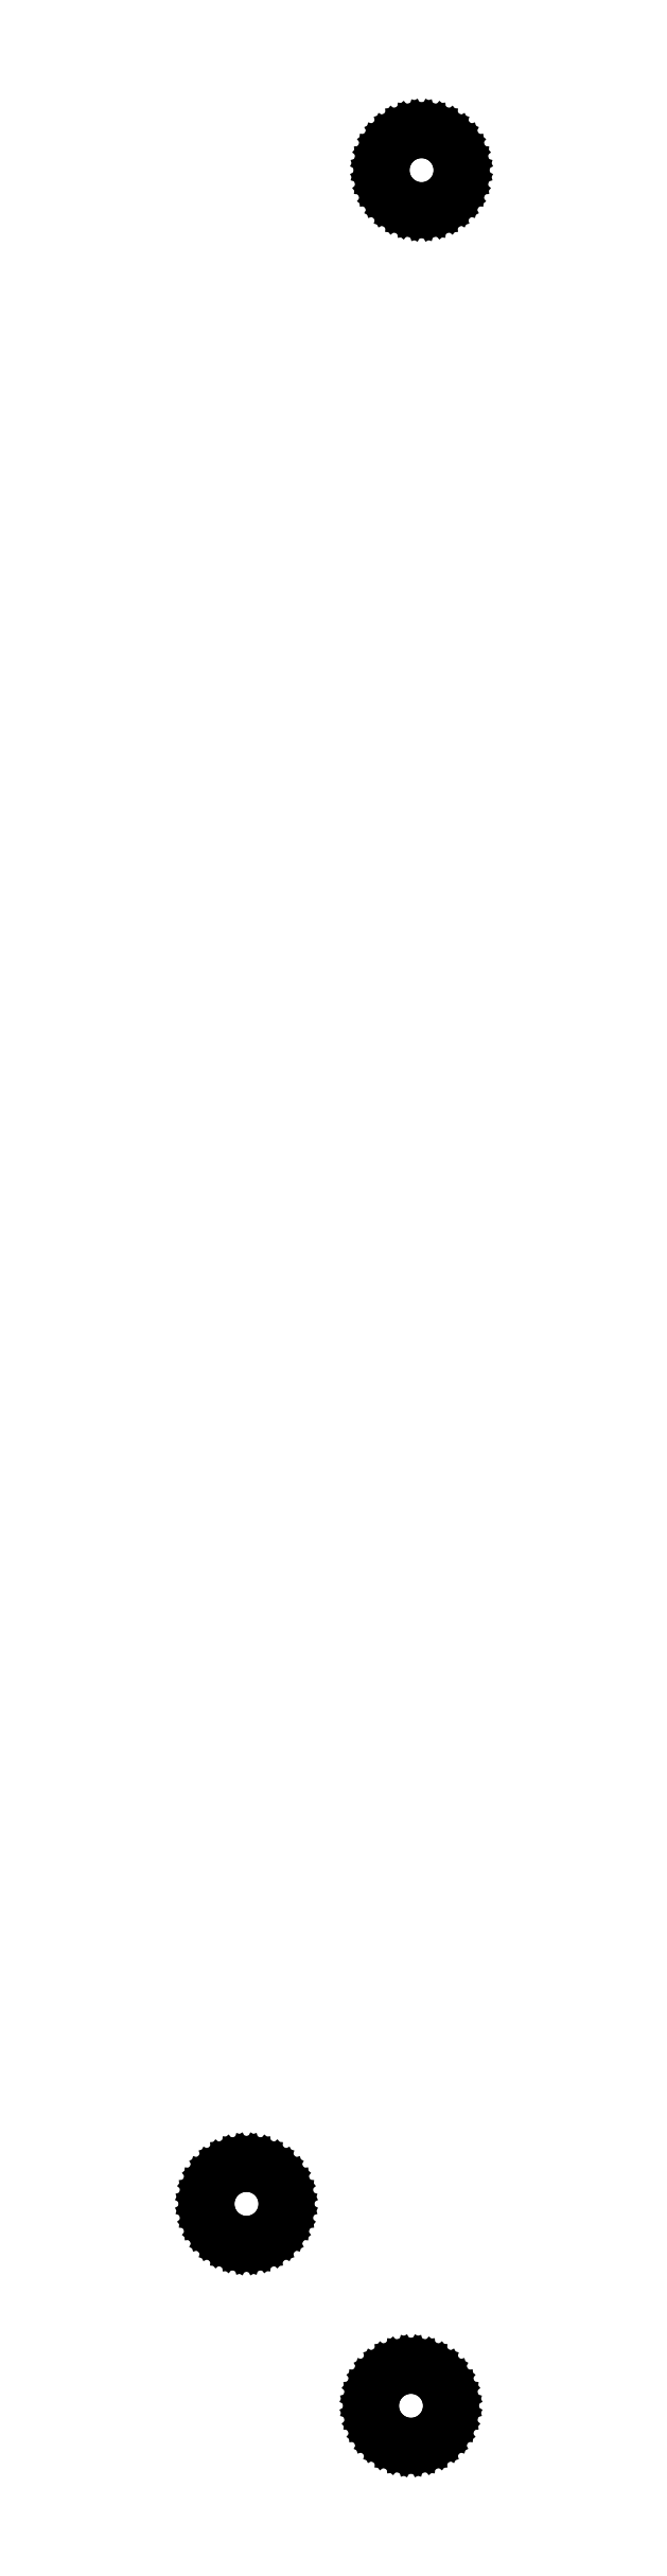
<metadata>
{"format":"dxf","ext":"dxf","renderer":"ezdxf+matplotlib","layout":"modelspace","background":"white","min_lineweight":24,"dpi":150}
</metadata>
<code>
0
SECTION
2
ENTITIES
0
LINE
8
0
10
16.53
20
180.7
11
17.19
21
180.9
0
LINE
8
0
10
17.19
20
180.9
11
17.79
21
181.3
0
LINE
8
0
10
17.79
20
181.3
11
18.32
21
181.7
0
LINE
8
0
10
18.32
20
181.7
11
18.76
21
182.2
0
LINE
8
0
10
18.76
20
182.2
11
19.08
21
182.8
0
LINE
8
0
10
19.08
20
182.8
11
19.28
21
183.5
0
LINE
8
0
10
19.28
20
183.5
11
19.35
21
184.2
0
LINE
8
0
10
19.35
20
184.2
11
19.28
21
184.9
0
LINE
8
0
10
19.28
20
184.9
11
19.08
21
185.5
0
LINE
8
0
10
19.08
20
185.5
11
18.76
21
186.1
0
LINE
8
0
10
18.76
20
186.1
11
18.32
21
186.6
0
LINE
8
0
10
18.32
20
186.6
11
17.79
21
187.1
0
LINE
8
0
10
17.79
20
187.1
11
17.19
21
187.4
0
LINE
8
0
10
17.19
20
187.4
11
16.53
21
187.6
0
LINE
8
0
10
16.53
20
187.6
11
15.85
21
187.7
0
LINE
8
0
10
15.85
20
187.7
11
15.17
21
187.6
0
LINE
8
0
10
15.17
20
187.6
11
14.51
21
187.4
0
LINE
8
0
10
14.51
20
187.4
11
13.91
21
187.1
0
LINE
8
0
10
13.91
20
187.1
11
13.38
21
186.6
0
LINE
8
0
10
13.38
20
186.6
11
12.94
21
186.1
0
LINE
8
0
10
12.94
20
186.1
11
12.62
21
185.5
0
LINE
8
0
10
12.62
20
185.5
11
12.42
21
184.9
0
LINE
8
0
10
12.42
20
184.9
11
12.35
21
184.2
0
LINE
8
0
10
12.35
20
184.2
11
12.42
21
183.5
0
LINE
8
0
10
12.42
20
183.5
11
12.62
21
182.8
0
LINE
8
0
10
12.62
20
182.8
11
12.94
21
182.2
0
LINE
8
0
10
12.94
20
182.2
11
13.38
21
181.7
0
LINE
8
0
10
13.38
20
181.7
11
13.91
21
181.3
0
LINE
8
0
10
13.91
20
181.3
11
14.51
21
180.9
0
LINE
8
0
10
14.51
20
180.9
11
15.17
21
180.7
0
LINE
8
0
10
15.17
20
180.7
11
15.85
21
180.7
0
LINE
8
0
10
15.85
20
180.7
11
16.53
21
180.7
0
LINE
8
0
10
0.6828
20
-3.433
11
1.339
21
-3.234
0
LINE
8
0
10
1.339
20
-3.234
11
1.944
21
-2.91
0
LINE
8
0
10
1.944
20
-2.91
11
2.475
21
-2.475
0
LINE
8
0
10
2.475
20
-2.475
11
2.91
21
-1.944
0
LINE
8
0
10
2.91
20
-1.944
11
3.234
21
-1.339
0
LINE
8
0
10
3.234
20
-1.339
11
3.433
21
-0.6828
0
LINE
8
0
10
3.433
20
-0.6828
11
3.5
21
0
0
LINE
8
0
10
3.5
20
0
11
3.433
21
0.6828
0
LINE
8
0
10
3.433
20
0.6828
11
3.234
21
1.339
0
LINE
8
0
10
3.234
20
1.339
11
2.91
21
1.944
0
LINE
8
0
10
2.91
20
1.944
11
2.475
21
2.475
0
LINE
8
0
10
2.475
20
2.475
11
1.944
21
2.91
0
LINE
8
0
10
1.944
20
2.91
11
1.339
21
3.234
0
LINE
8
0
10
1.339
20
3.234
11
0.6828
21
3.433
0
LINE
8
0
10
0.6828
20
3.433
11
0
21
3.5
0
LINE
8
0
10
0
20
3.5
11
-0.6828
21
3.433
0
LINE
8
0
10
-0.6828
20
3.433
11
-1.339
21
3.234
0
LINE
8
0
10
-1.339
20
3.234
11
-1.944
21
2.91
0
LINE
8
0
10
-1.944
20
2.91
11
-2.475
21
2.475
0
LINE
8
0
10
-2.475
20
2.475
11
-2.91
21
1.944
0
LINE
8
0
10
-2.91
20
1.944
11
-3.234
21
1.339
0
LINE
8
0
10
-3.234
20
1.339
11
-3.433
21
0.6828
0
LINE
8
0
10
-3.433
20
0.6828
11
-3.5
21
0
0
LINE
8
0
10
-3.5
20
0
11
-3.433
21
-0.6828
0
LINE
8
0
10
-3.433
20
-0.6828
11
-3.234
21
-1.339
0
LINE
8
0
10
-3.234
20
-1.339
11
-2.91
21
-1.944
0
LINE
8
0
10
-2.91
20
-1.944
11
-2.475
21
-2.475
0
LINE
8
0
10
-2.475
20
-2.475
11
-1.944
21
-2.91
0
LINE
8
0
10
-1.944
20
-2.91
11
-1.339
21
-3.234
0
LINE
8
0
10
-1.339
20
-3.234
11
-0.6828
21
-3.433
0
LINE
8
0
10
-0.6828
20
-3.433
11
0
21
-3.5
0
LINE
8
0
10
0
20
-3.5
11
0.6828
21
-3.433
0
LINE
8
0
10
15.57
20
-21.72
11
16.23
21
-21.52
0
LINE
8
0
10
16.23
20
-21.52
11
16.84
21
-21.2
0
LINE
8
0
10
16.84
20
-21.2
11
17.37
21
-20.76
0
LINE
8
0
10
17.37
20
-20.76
11
17.8
21
-20.23
0
LINE
8
0
10
17.8
20
-20.23
11
18.13
21
-19.63
0
LINE
8
0
10
18.13
20
-19.63
11
18.32
21
-18.97
0
LINE
8
0
10
18.32
20
-18.97
11
18.39
21
-18.29
0
LINE
8
0
10
18.39
20
-18.29
11
18.32
21
-17.6
0
LINE
8
0
10
18.32
20
-17.6
11
18.13
21
-16.95
0
LINE
8
0
10
18.13
20
-16.95
11
17.8
21
-16.34
0
LINE
8
0
10
17.8
20
-16.34
11
17.37
21
-15.81
0
LINE
8
0
10
17.37
20
-15.81
11
16.84
21
-15.38
0
LINE
8
0
10
16.84
20
-15.38
11
16.23
21
-15.05
0
LINE
8
0
10
16.23
20
-15.05
11
15.57
21
-14.85
0
LINE
8
0
10
15.57
20
-14.85
11
14.89
21
-14.79
0
LINE
8
0
10
14.89
20
-14.79
11
14.21
21
-14.85
0
LINE
8
0
10
14.21
20
-14.85
11
13.55
21
-15.05
0
LINE
8
0
10
13.55
20
-15.05
11
12.95
21
-15.38
0
LINE
8
0
10
12.95
20
-15.38
11
12.42
21
-15.81
0
LINE
8
0
10
12.42
20
-15.81
11
11.98
21
-16.34
0
LINE
8
0
10
11.98
20
-16.34
11
11.66
21
-16.95
0
LINE
8
0
10
11.66
20
-16.95
11
11.46
21
-17.6
0
LINE
8
0
10
11.46
20
-17.6
11
11.39
21
-18.29
0
LINE
8
0
10
11.39
20
-18.29
11
11.46
21
-18.97
0
LINE
8
0
10
11.46
20
-18.97
11
11.66
21
-19.63
0
LINE
8
0
10
11.66
20
-19.63
11
11.98
21
-20.23
0
LINE
8
0
10
11.98
20
-20.23
11
12.42
21
-20.76
0
LINE
8
0
10
12.42
20
-20.76
11
12.95
21
-21.2
0
LINE
8
0
10
12.95
20
-21.2
11
13.55
21
-21.52
0
LINE
8
0
10
13.55
20
-21.52
11
14.21
21
-21.72
0
LINE
8
0
10
14.21
20
-21.72
11
14.89
21
-21.79
0
LINE
8
0
10
14.89
20
-21.79
11
15.57
21
-21.72
0
ENDSEC
0
EOF

</code>
